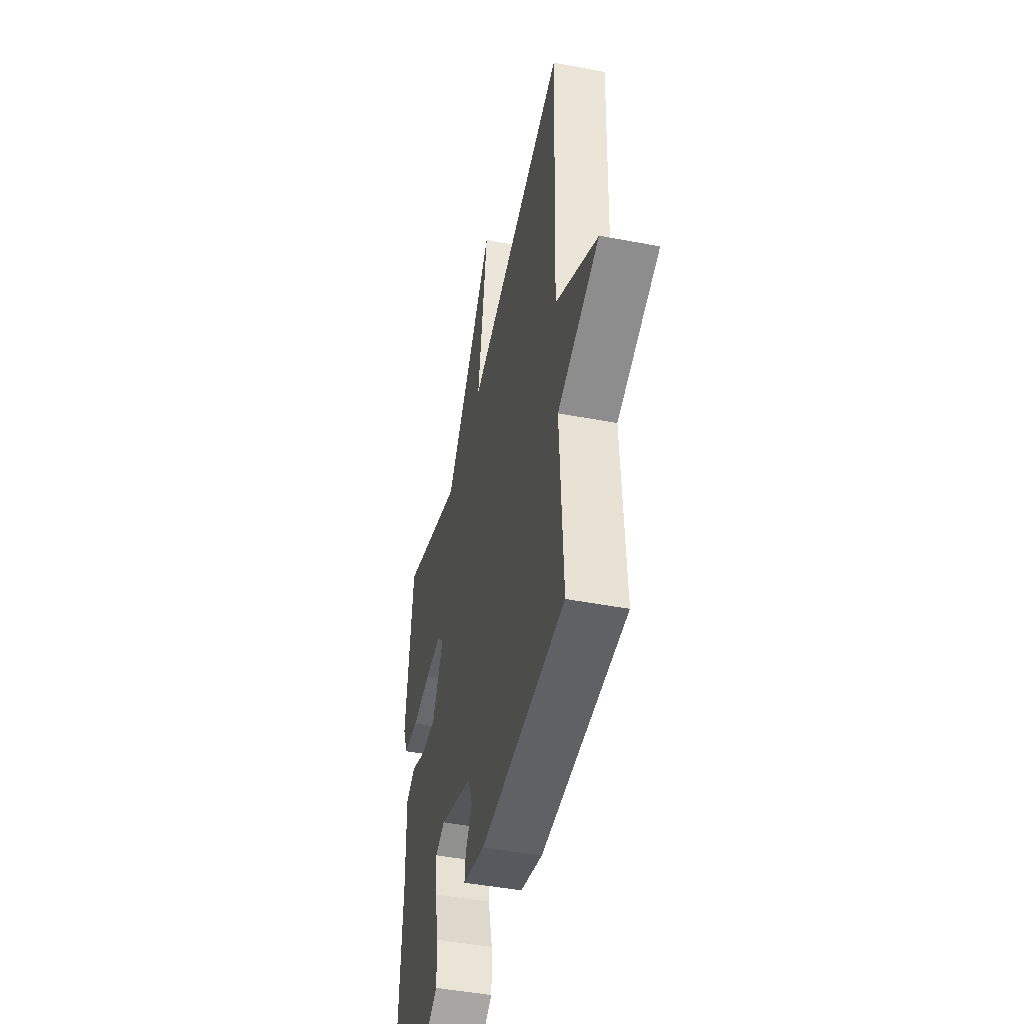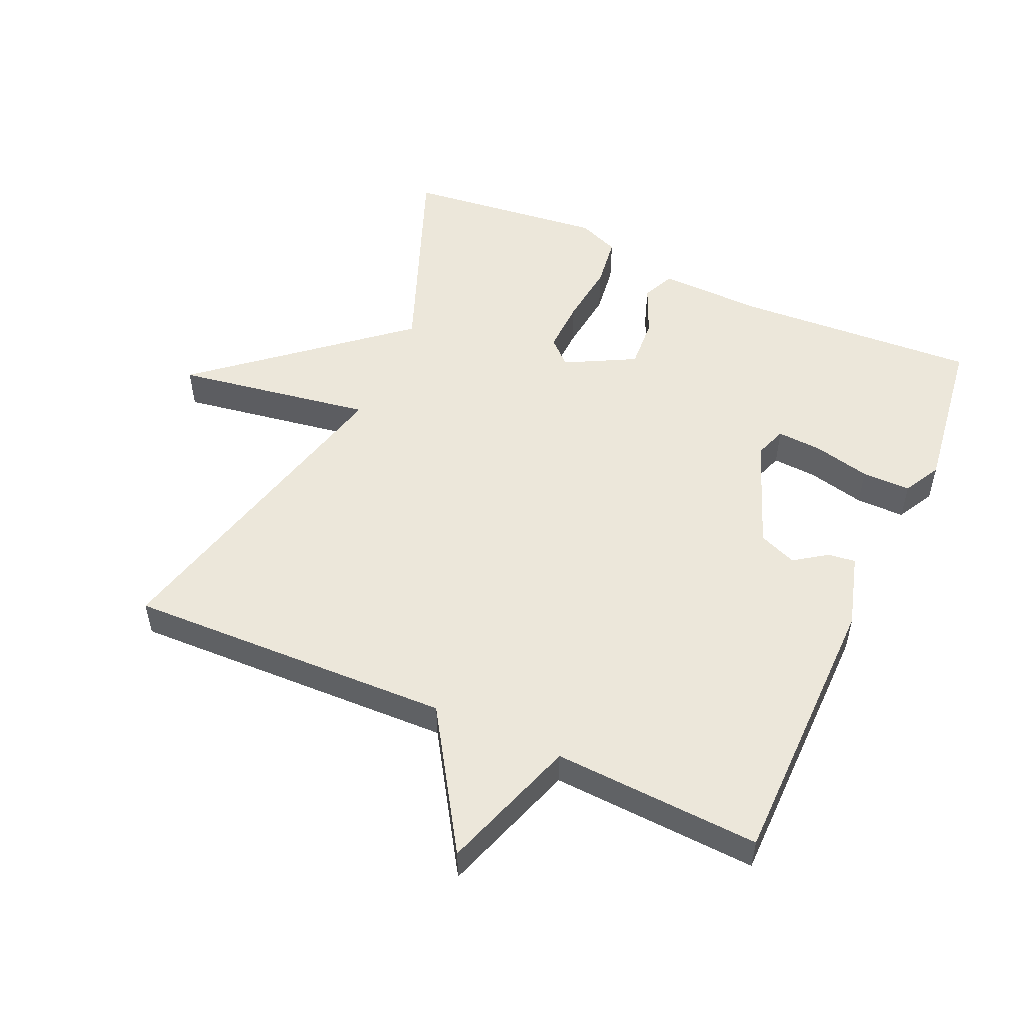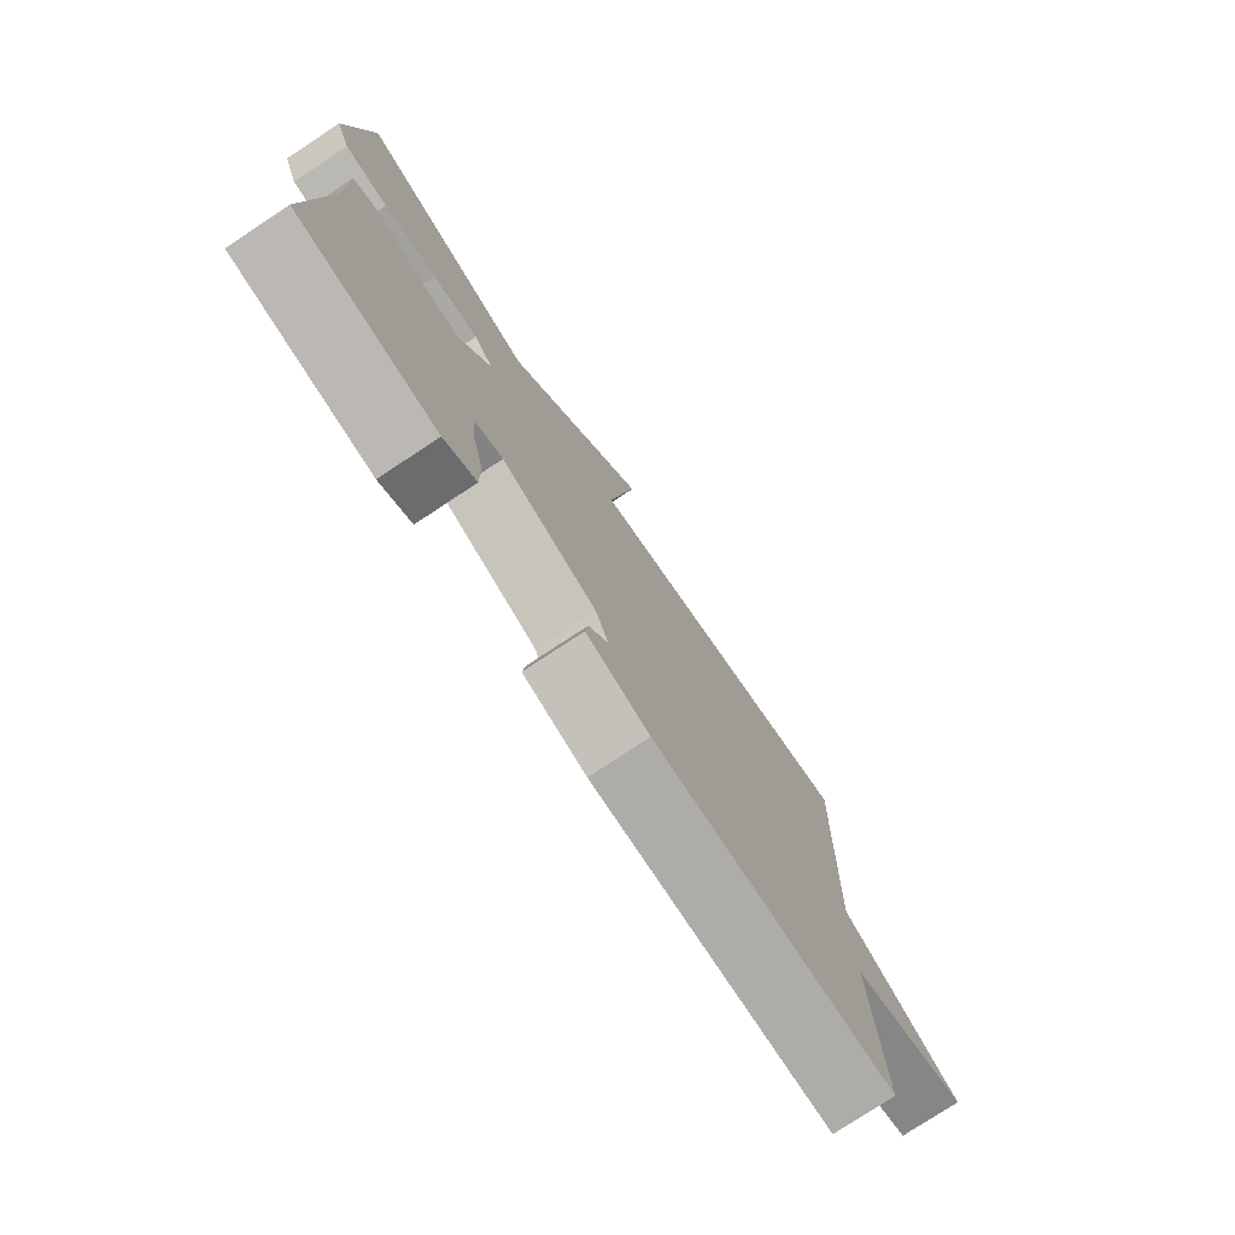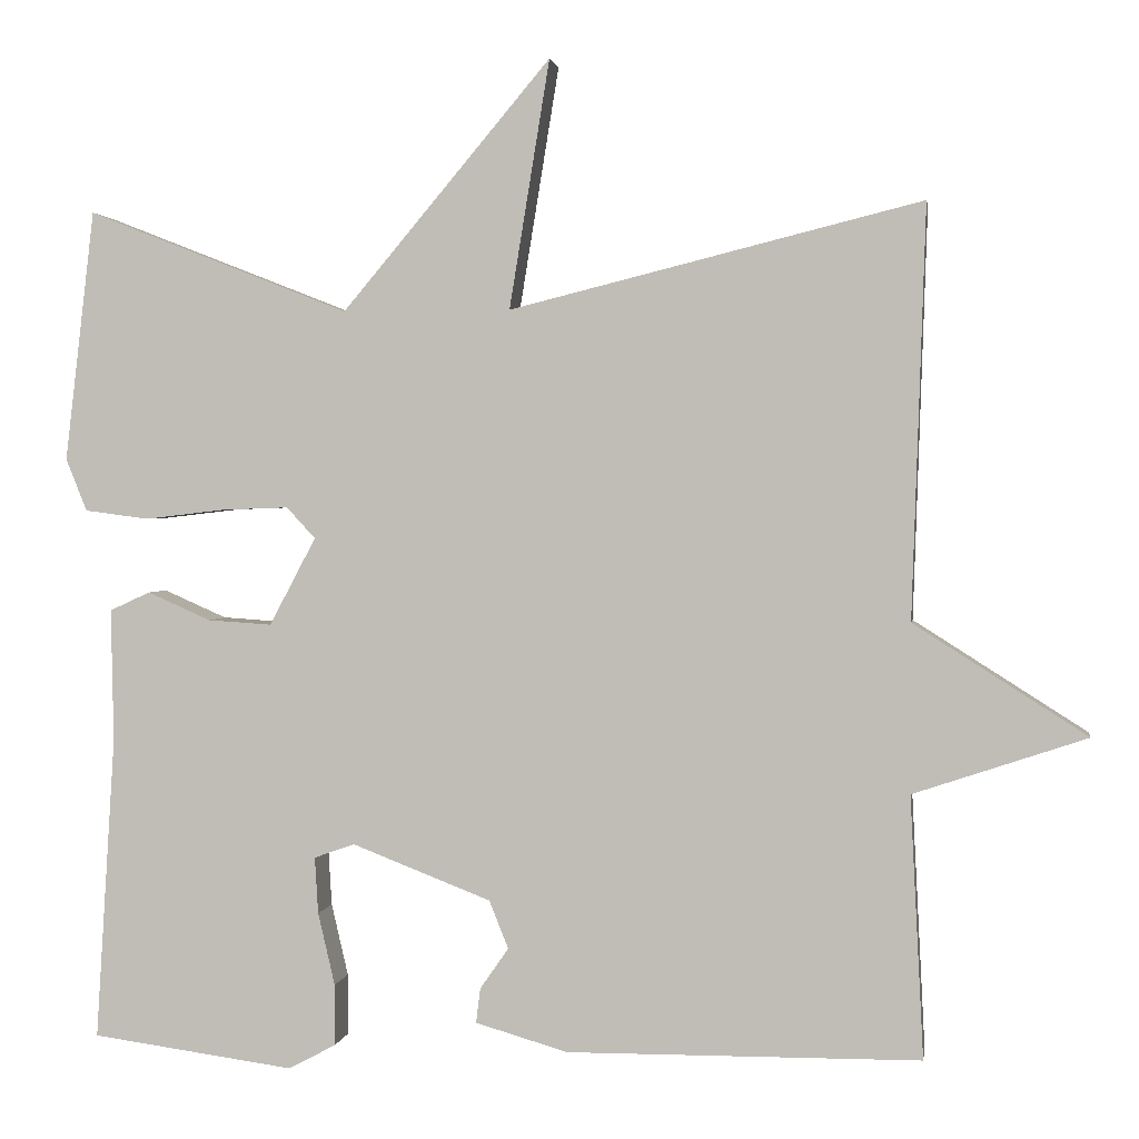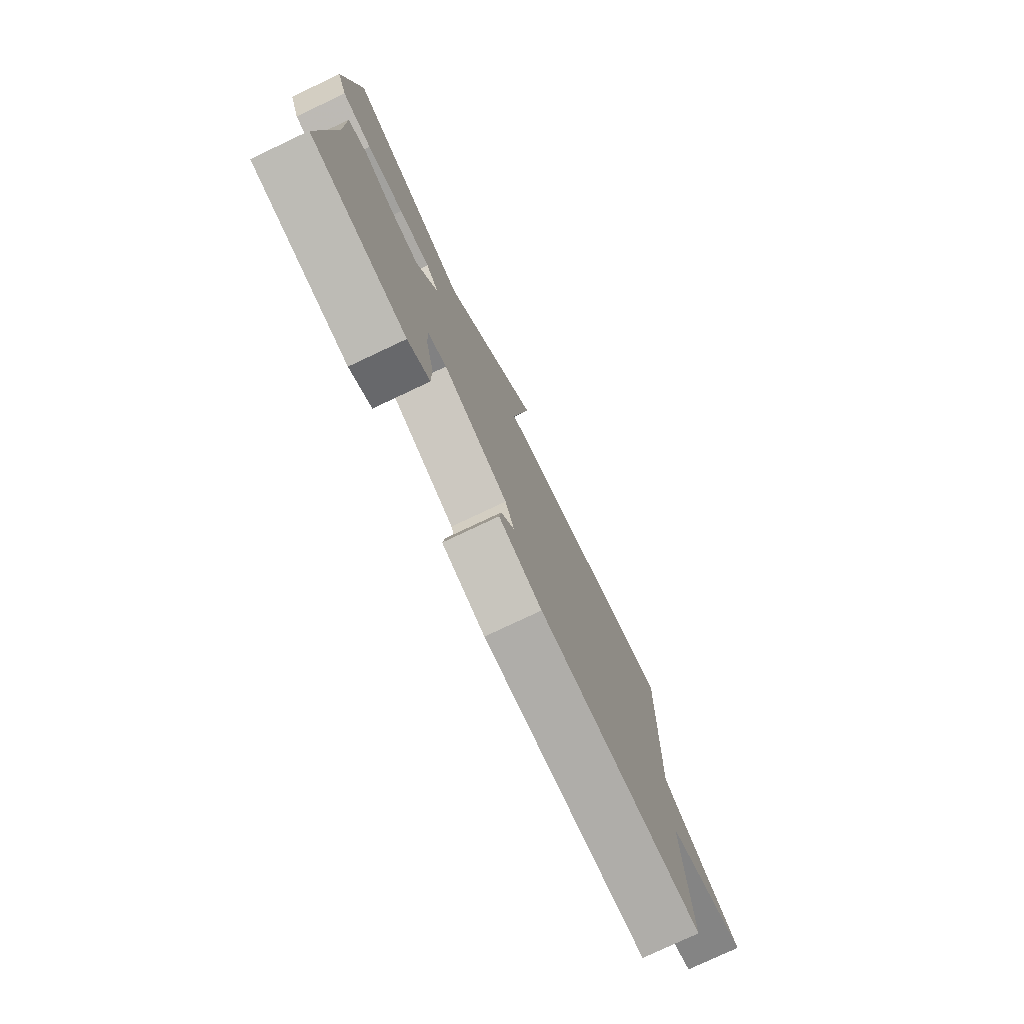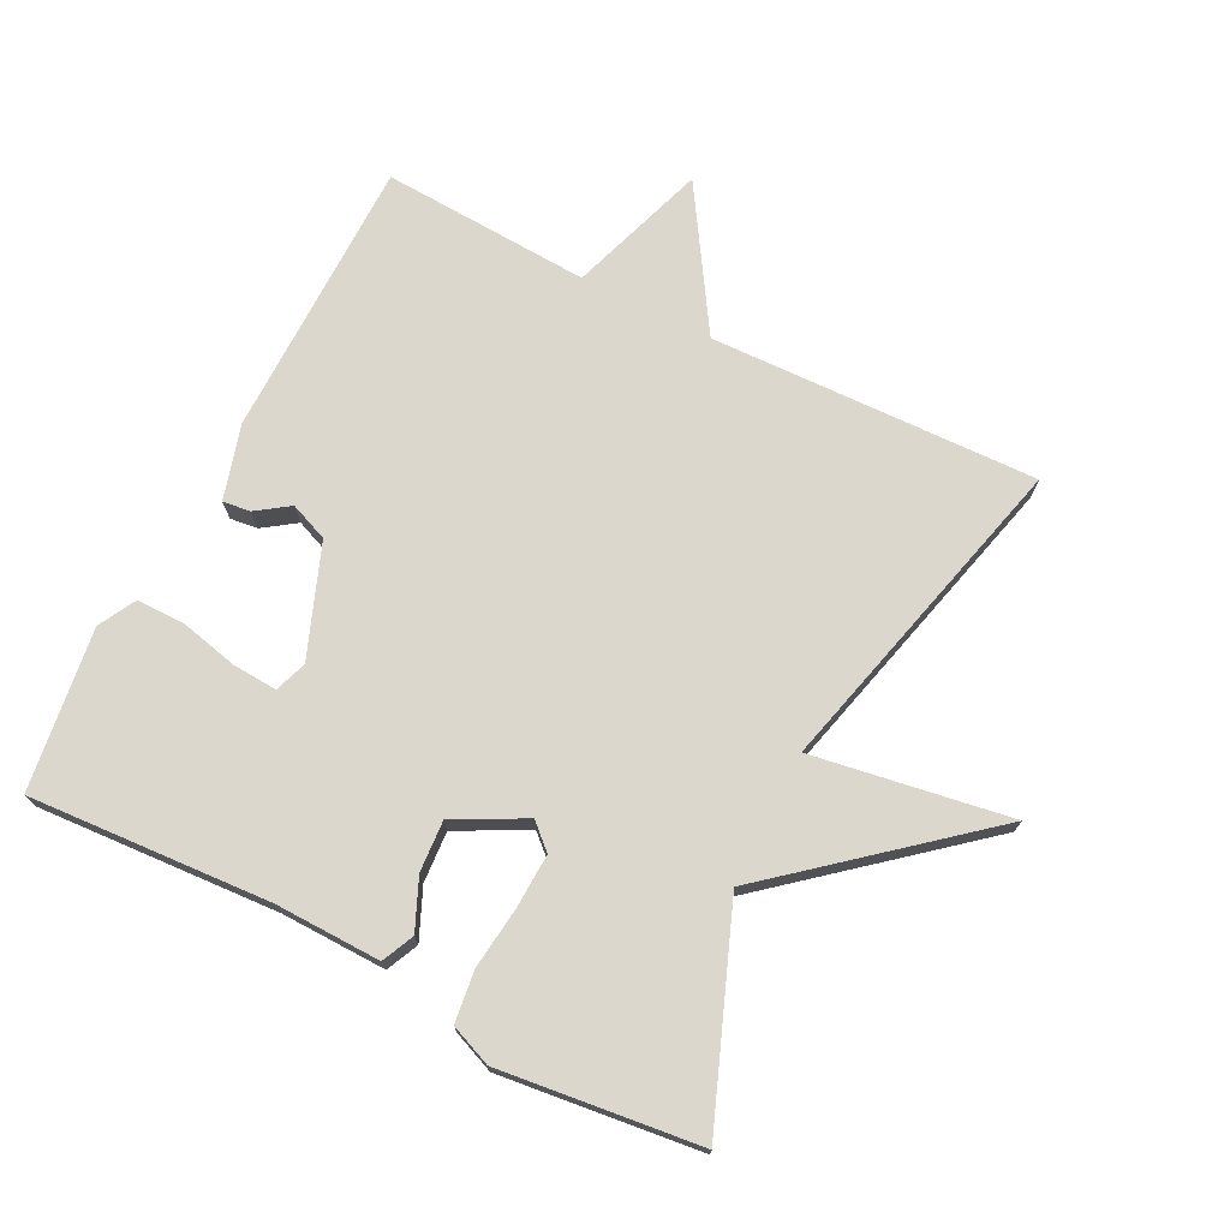
<metadata>
{"format":"obj","ext":"obj","renderer":"f3d","projection":"perspective","resolution":1024,"background":"white","views":[{"elev":-46.2,"azim":77.7,"up":"+Z"},{"elev":52.5,"azim":114.2,"up":"+Y"},{"elev":-77.3,"azim":-56.6,"up":"+Z"},{"elev":1.7,"azim":8.6,"up":"+Z"},{"elev":-77.8,"azim":-64.7,"up":"+Z"},{"elev":72.9,"azim":-63.0,"up":"+Y"}]}
</metadata>
<code>
v 0.5 0.07 -0.5
v 0.08 0.07 -0.503
v -0.03 0.07 -0.471
v -0.025 0.07 -0.43
v 0.009 0.07 -0.381
v -0.014 0.07 -0.324
v -0.179 0.07 -0.26
v -0.227 0.07 -0.277
v -0.223 0.07 -0.344
v -0.203 0.07 -0.43
v -0.203 0.07 -0.503
v -0.259 0.07 -0.533
v -0.5 0.07 -0.5
v -0.477 0.07 -0.139
v -0.48 0.07 0.019
v -0.432 0.07 0.041
v -0.357 0.07 0.008
v -0.281 0.07 0.003
v -0.226 0.07 0.107
v -0.26 0.07 0.144
v -0.34 0.07 0.141
v -0.434 0.07 0.13
v -0.51 0.07 0.14
v -0.535 0.07 0.202
v -0.5 0.07 0.5
v -0.189 0.07 0.378
v 0.059 0.07 0.673
v 0.011 0.07 0.378
v 0.5 0.07 0.5
v 0.484 0.07 0.011
v 0.69 0.07 -0.12
v 0.484 0.07 -0.189
v 0.5 0 -0.5
v 0.08 0 -0.503
v -0.03 0 -0.471
v -0.025 0 -0.43
v 0.009 0 -0.381
v -0.014 0 -0.324
v -0.179 0 -0.26
v -0.227 0 -0.277
v -0.223 0 -0.344
v -0.203 0 -0.43
v -0.203 0 -0.503
v -0.259 0 -0.533
v -0.5 0 -0.5
v -0.477 0 -0.139
v -0.48 0 0.019
v -0.432 0 0.041
v -0.357 0 0.008
v -0.281 0 0.003
v -0.226 0 0.107
v -0.26 0 0.144
v -0.34 0 0.141
v -0.434 0 0.13
v -0.51 0 0.14
v -0.535 0 0.202
v -0.5 0 0.5
v -0.189 0 0.378
v 0.059 0 0.673
v 0.011 0 0.378
v 0.5 0 0.5
v 0.484 0 0.011
v 0.69 0 -0.12
v 0.484 0 -0.189
f 30 31 32
f 28 29 30
f 28 30 32
f 26 27 28
f 32 1 2
f 28 32 2
f 26 28 2
f 24 25 26
f 23 24 26
f 22 23 26
f 21 22 26
f 20 21 26
f 19 20 26
f 14 15 16 17
f 13 14 17
f 12 13 17
f 11 12 17
f 10 11 17
f 9 10 17
f 8 9 17 18
f 7 8 18 19
f 2 3 4 5
f 2 5 6
f 26 2 6
f 6 7 19 26
f 64 63 62
f 62 61 60
f 64 62 60
f 60 59 58
f 34 33 64
f 34 64 60
f 34 60 58
f 58 57 56
f 58 56 55
f 58 55 54
f 58 54 53
f 58 53 52
f 58 52 51
f 49 48 47 46
f 49 46 45
f 49 45 44
f 49 44 43
f 49 43 42
f 49 42 41
f 50 49 41 40
f 51 50 40 39
f 37 36 35 34
f 38 37 34
f 38 34 58
f 58 51 39 38
f 1 33 34 2
f 2 34 35 3
f 3 35 36 4
f 4 36 37 5
f 5 37 38 6
f 6 38 39 7
f 7 39 40 8
f 8 40 41 9
f 9 41 42 10
f 10 42 43 11
f 11 43 44 12
f 12 44 45 13
f 13 45 46 14
f 14 46 47 15
f 15 47 48 16
f 16 48 49 17
f 17 49 50 18
f 18 50 51 19
f 19 51 52 20
f 20 52 53 21
f 21 53 54 22
f 22 54 55 23
f 23 55 56 24
f 24 56 57 25
f 25 57 58 26
f 26 58 59 27
f 27 59 60 28
f 28 60 61 29
f 29 61 62 30
f 30 62 63 31
f 31 63 64 32
f 32 64 33 1

</code>
